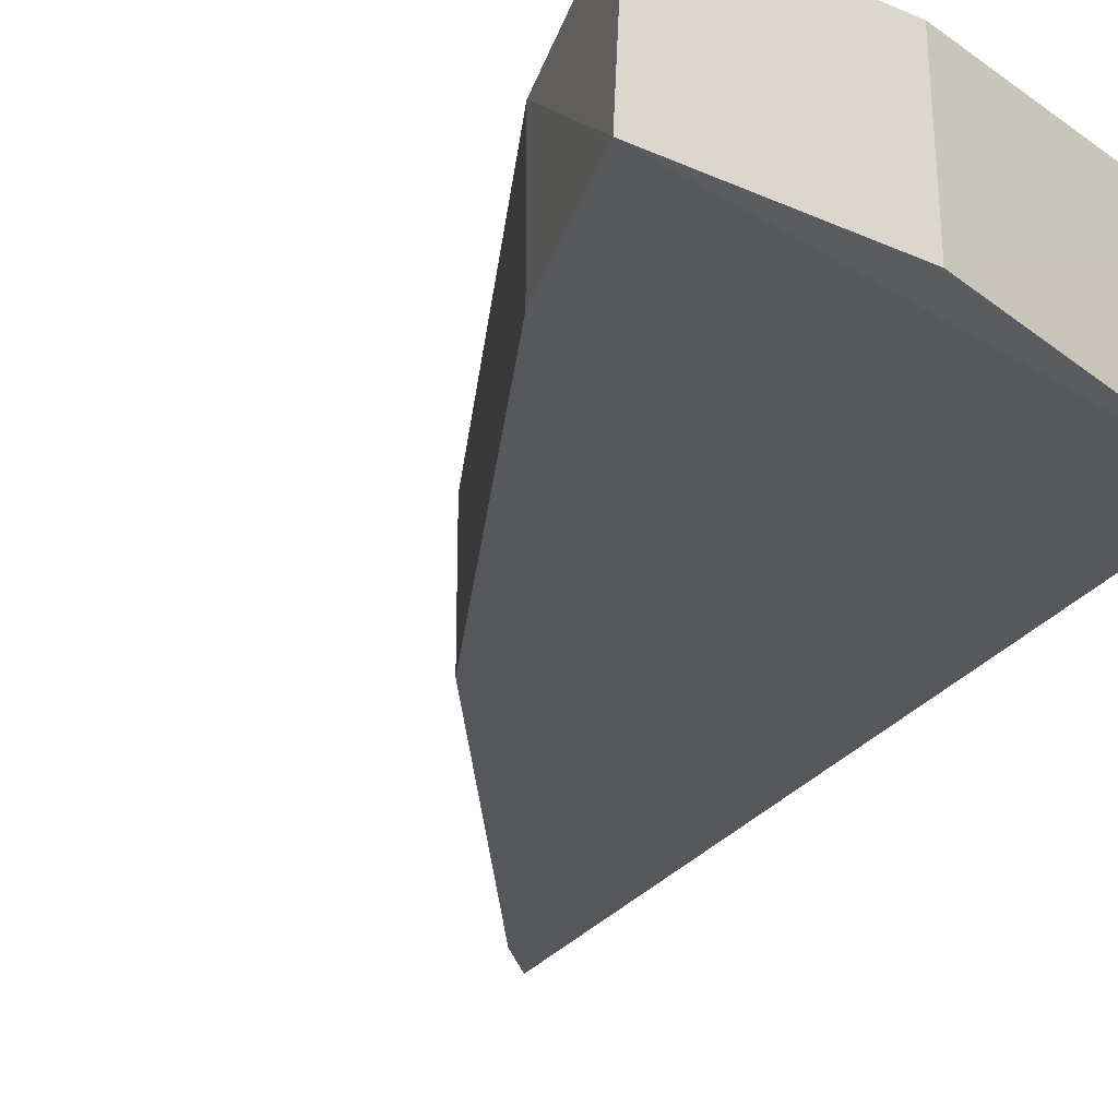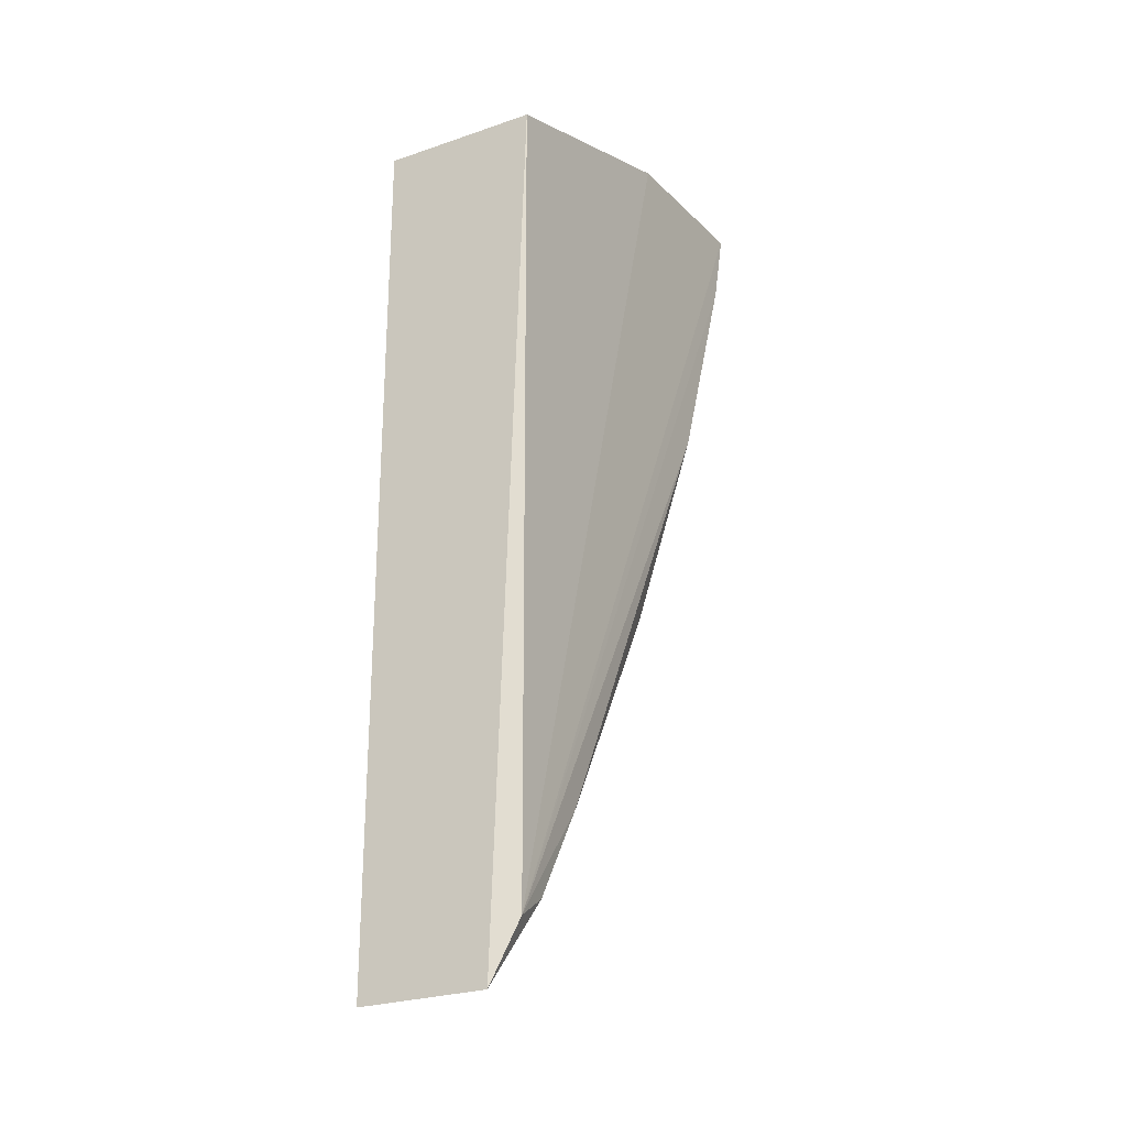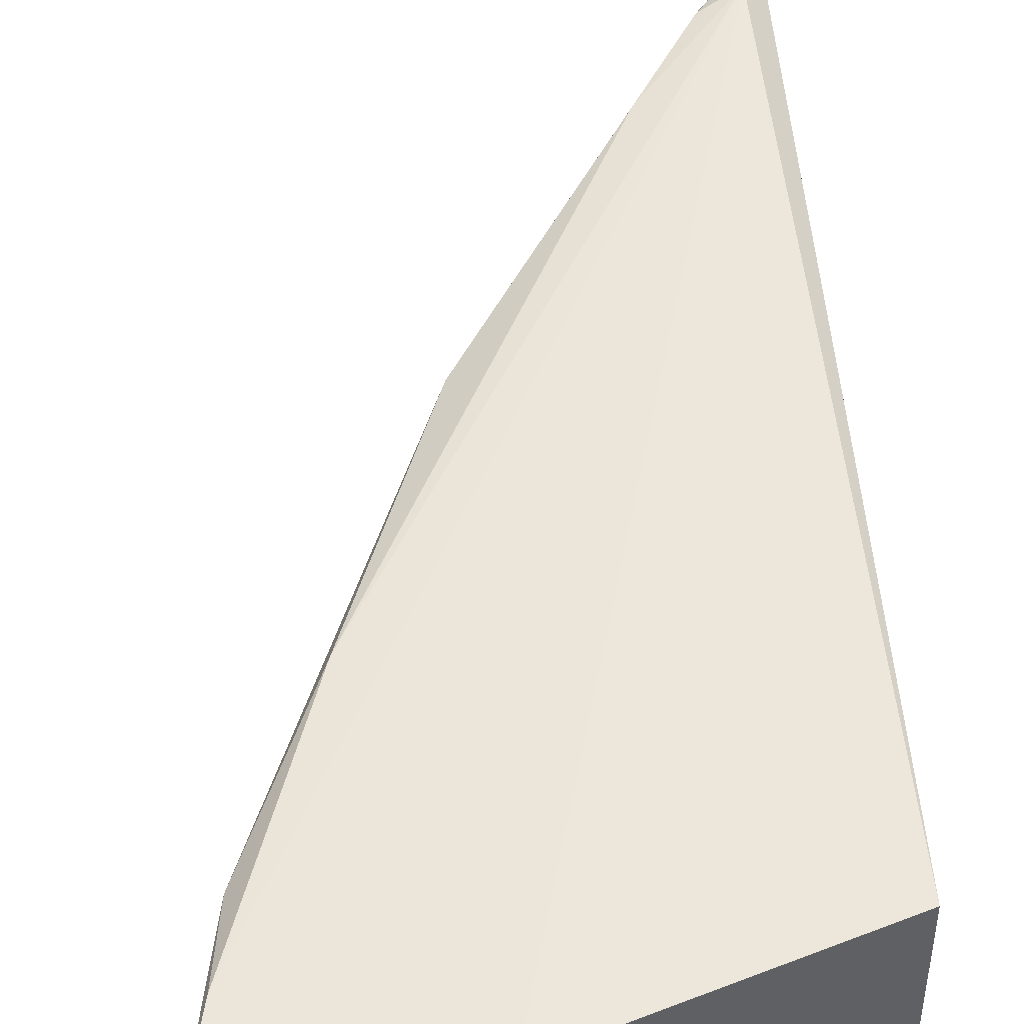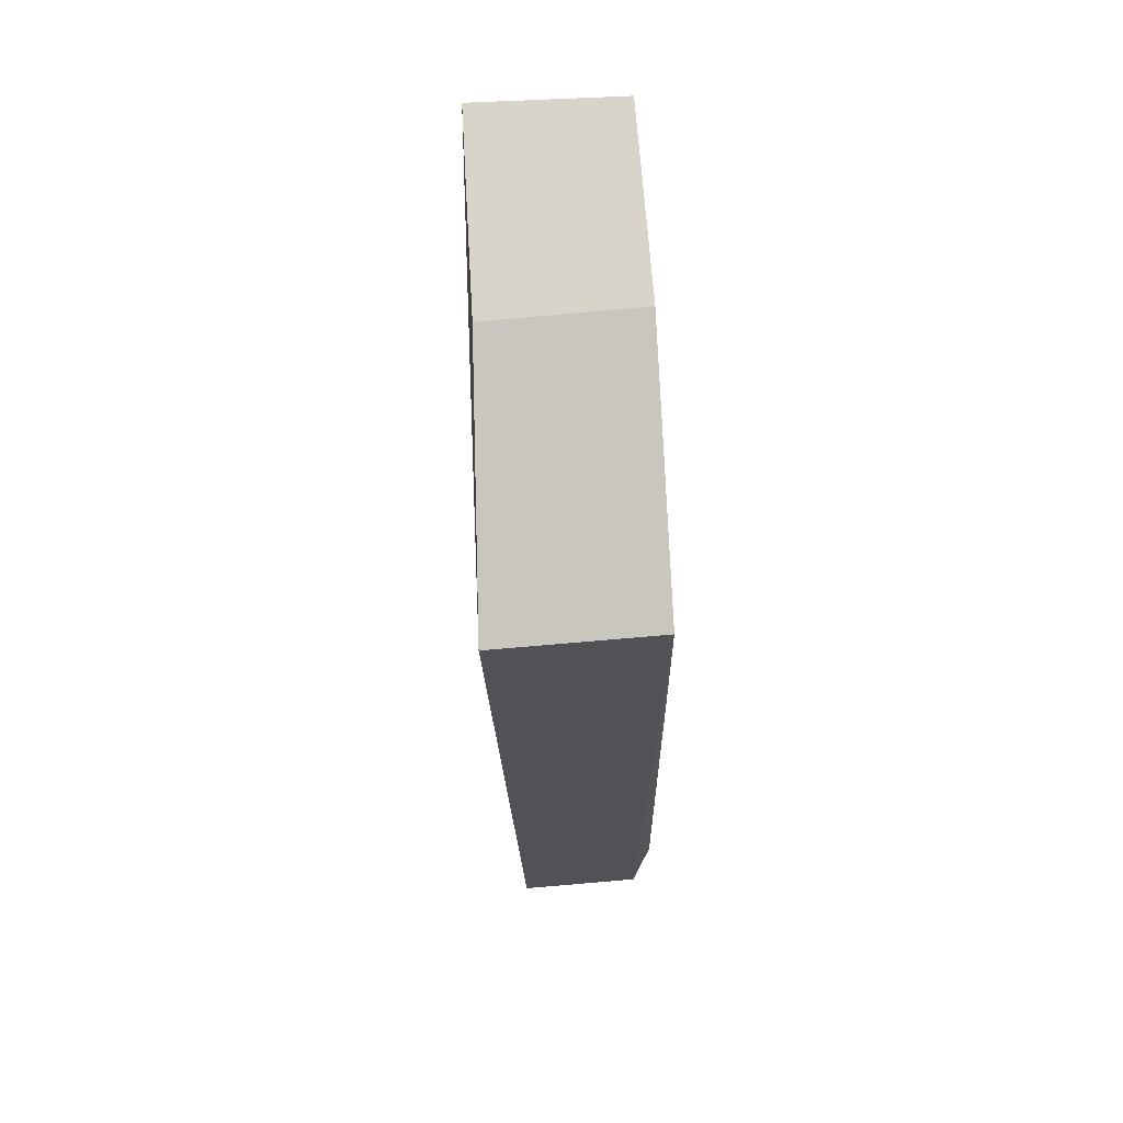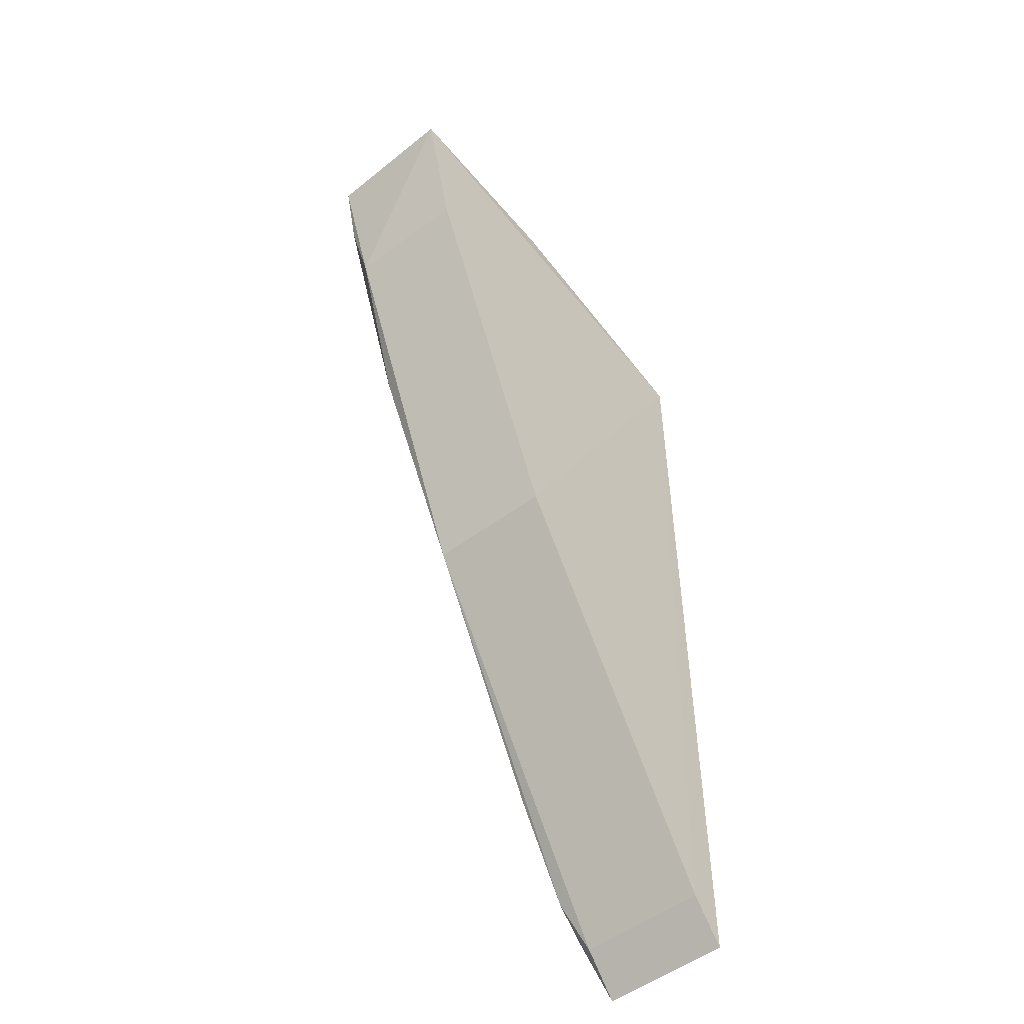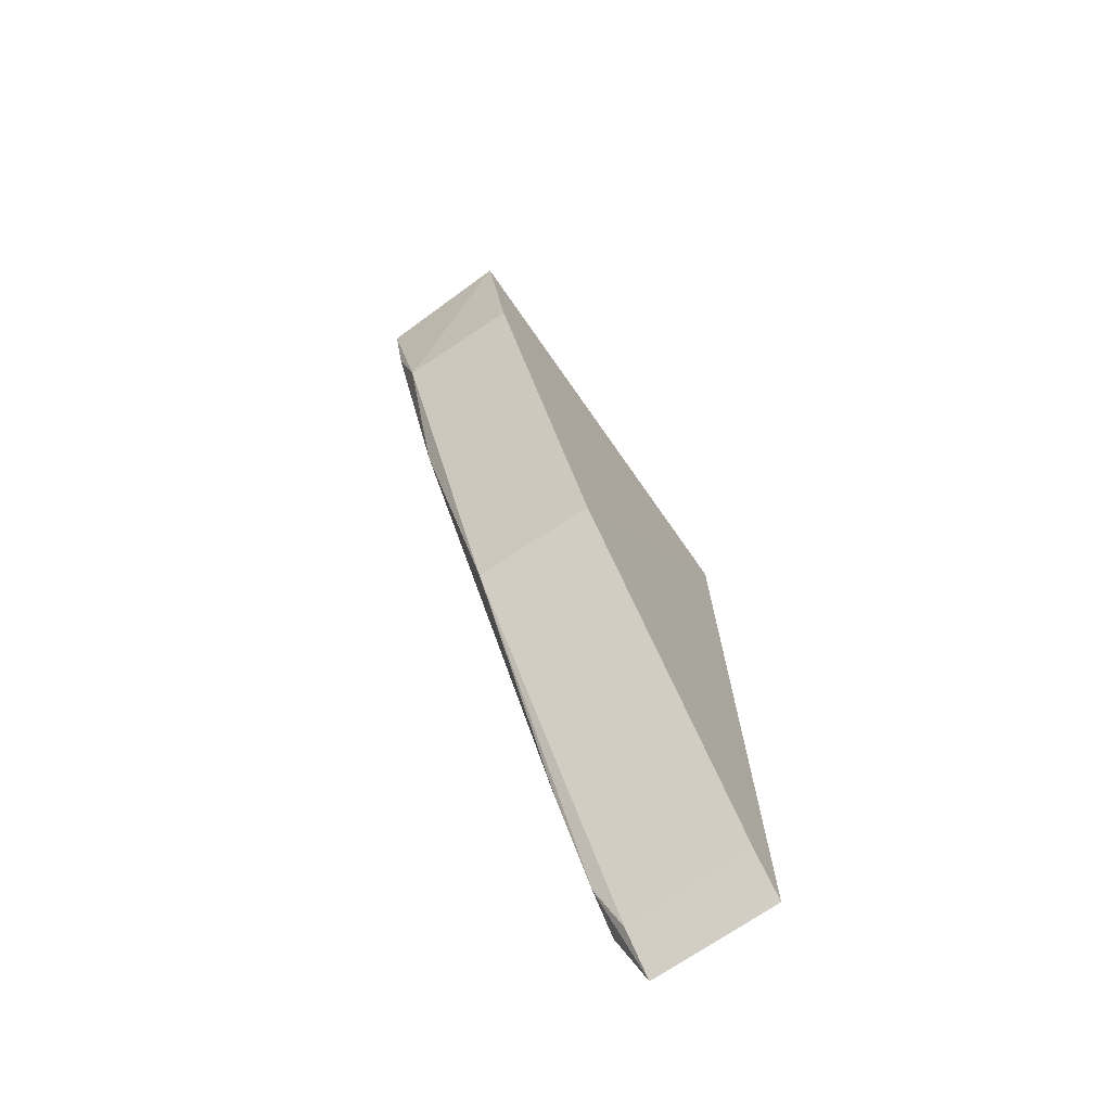
<metadata>
{"format":"obj","ext":"obj","renderer":"f3d","projection":"perspective","resolution":1024,"background":"white","views":[{"elev":-27.4,"azim":151.3,"up":"+Z"},{"elev":-25.0,"azim":-60.4,"up":"+Y"},{"elev":48.0,"azim":173.9,"up":"+Z"},{"elev":71.1,"azim":-94.9,"up":"+Y"},{"elev":-53.0,"azim":128.5,"up":"+Y"},{"elev":-75.7,"azim":123.4,"up":"+Y"}]}
</metadata>
<code>
v 0.395 -0.305 0.03842
v 0.4823 -0.1264 0.01517
v 0.4777 -0.1404 0.04109
v 0.4474 -0.1289 0.04106
v 0.4015 -0.1439 0.01117
v 0.4811 -0.1261 0.04109
v 0.399 -0.2933 0.04182
v 0.4455 -0.227 0.01517
v 0.4471 -0.1288 0.01413
v 0.4755 -0.1545 0.03842
v 0.4016 -0.144 0.03993
v 0.4755 -0.1545 0.01517
v 0.395 -0.305 0.01517
v 0.4455 -0.227 0.03842
v 0.4014 -0.2975 0.01517
v 0.4061 -0.289 0.04109
v 0.4623 -0.1832 0.04109
v 0.4014 -0.2975 0.03842
v 0.417 -0.2712 0.04109
f 7 6 4
f 7 3 6
f 9 2 5
f 9 6 2
f 9 4 6
f 10 6 3
f 10 2 6
f 11 5 1
f 11 1 7
f 11 7 4
f 11 9 5
f 11 4 9
f 12 8 5
f 12 5 2
f 12 10 8
f 12 2 10
f 13 1 5
f 14 8 10
f 15 13 5
f 15 5 8
f 15 8 14
f 15 1 13
f 16 7 1
f 17 14 10
f 17 10 3
f 17 3 7
f 18 15 14
f 18 14 16
f 18 16 1
f 18 1 15
f 19 16 14
f 19 14 17
f 19 17 7
f 19 7 16

</code>
